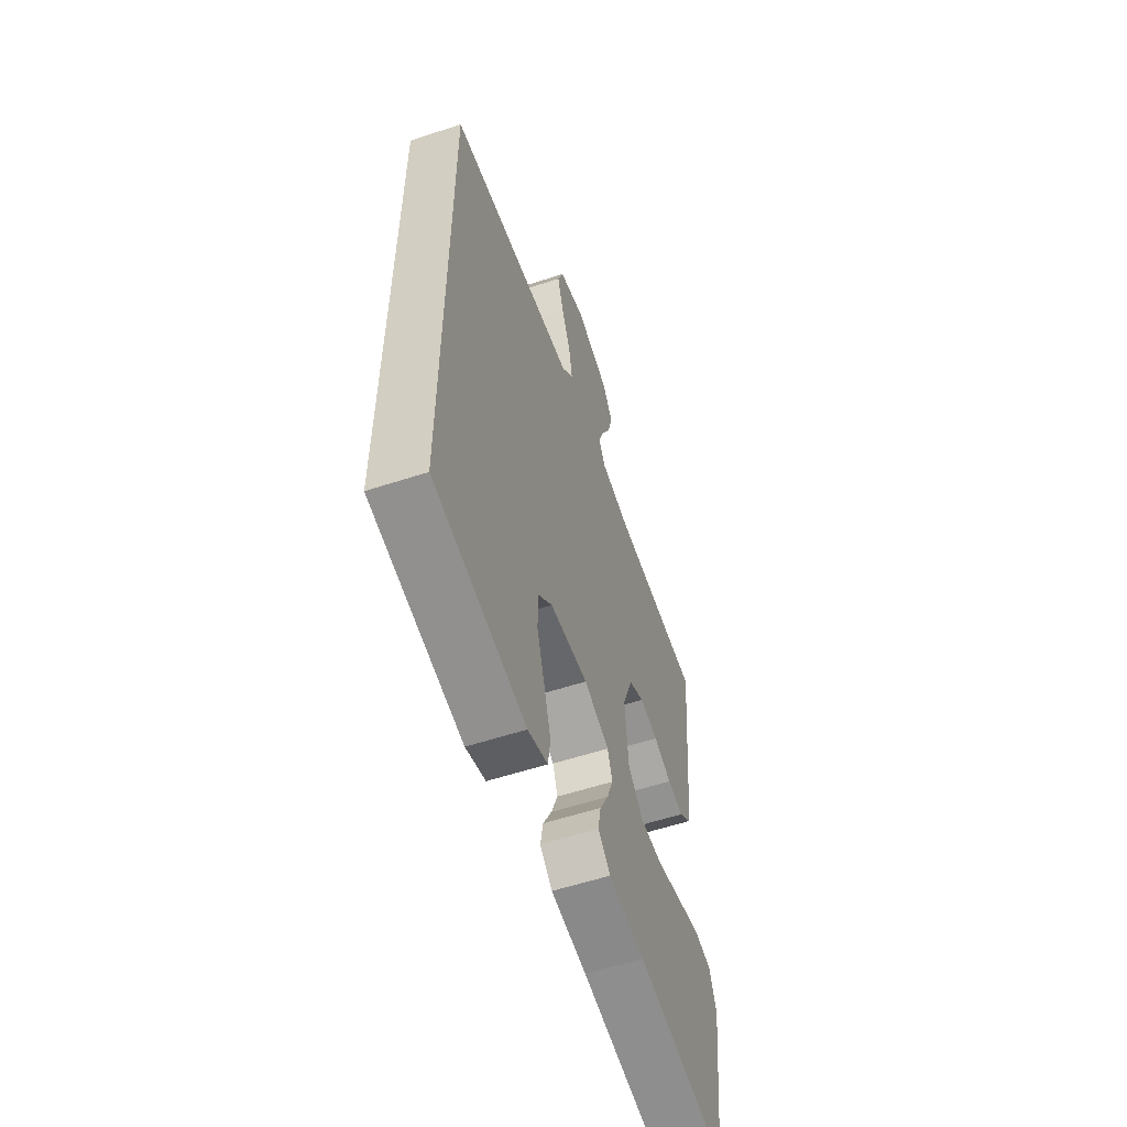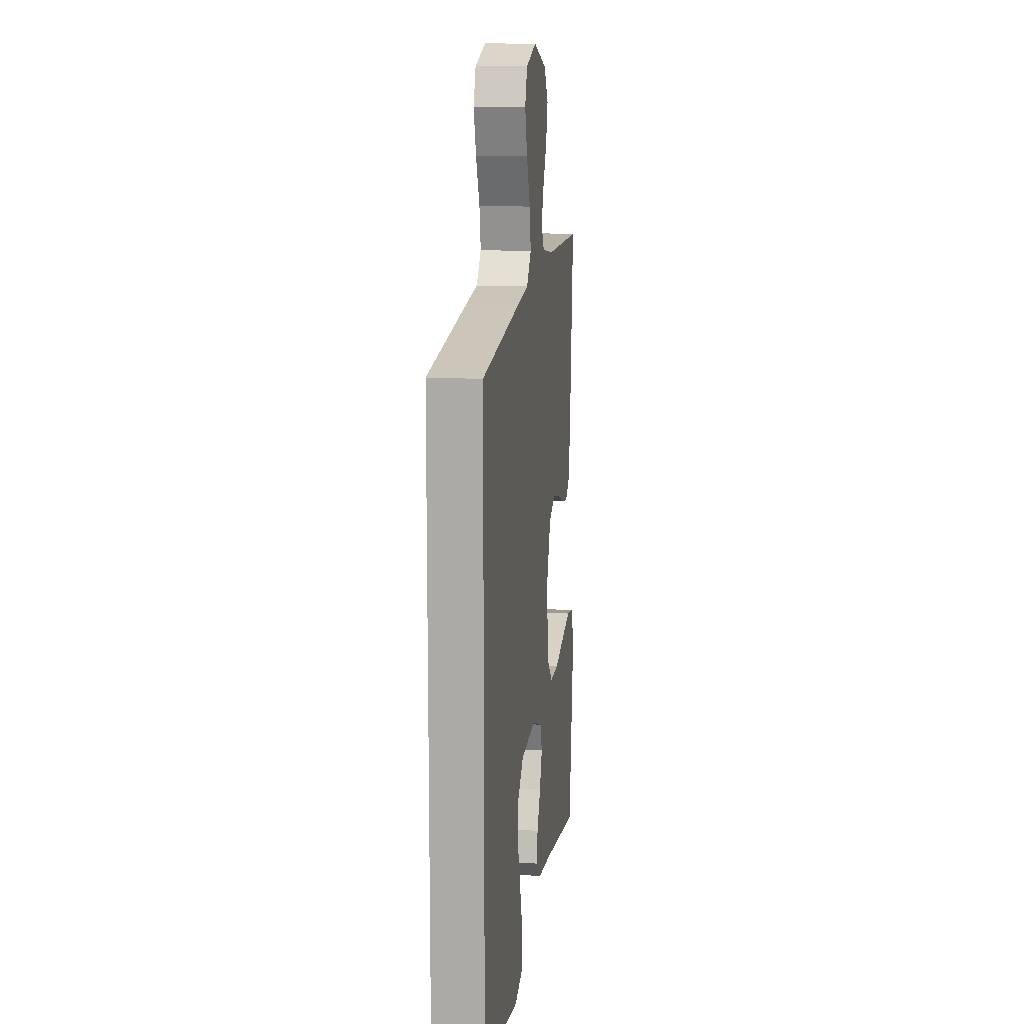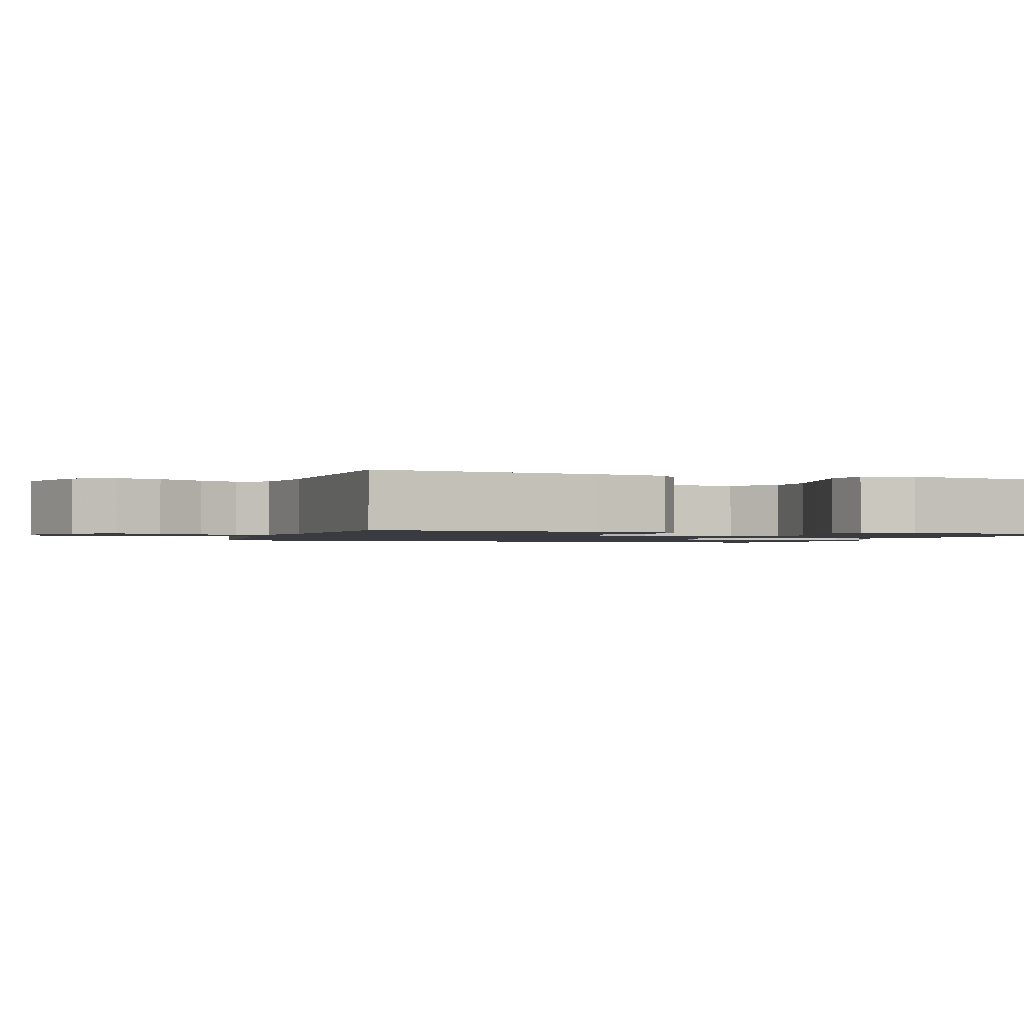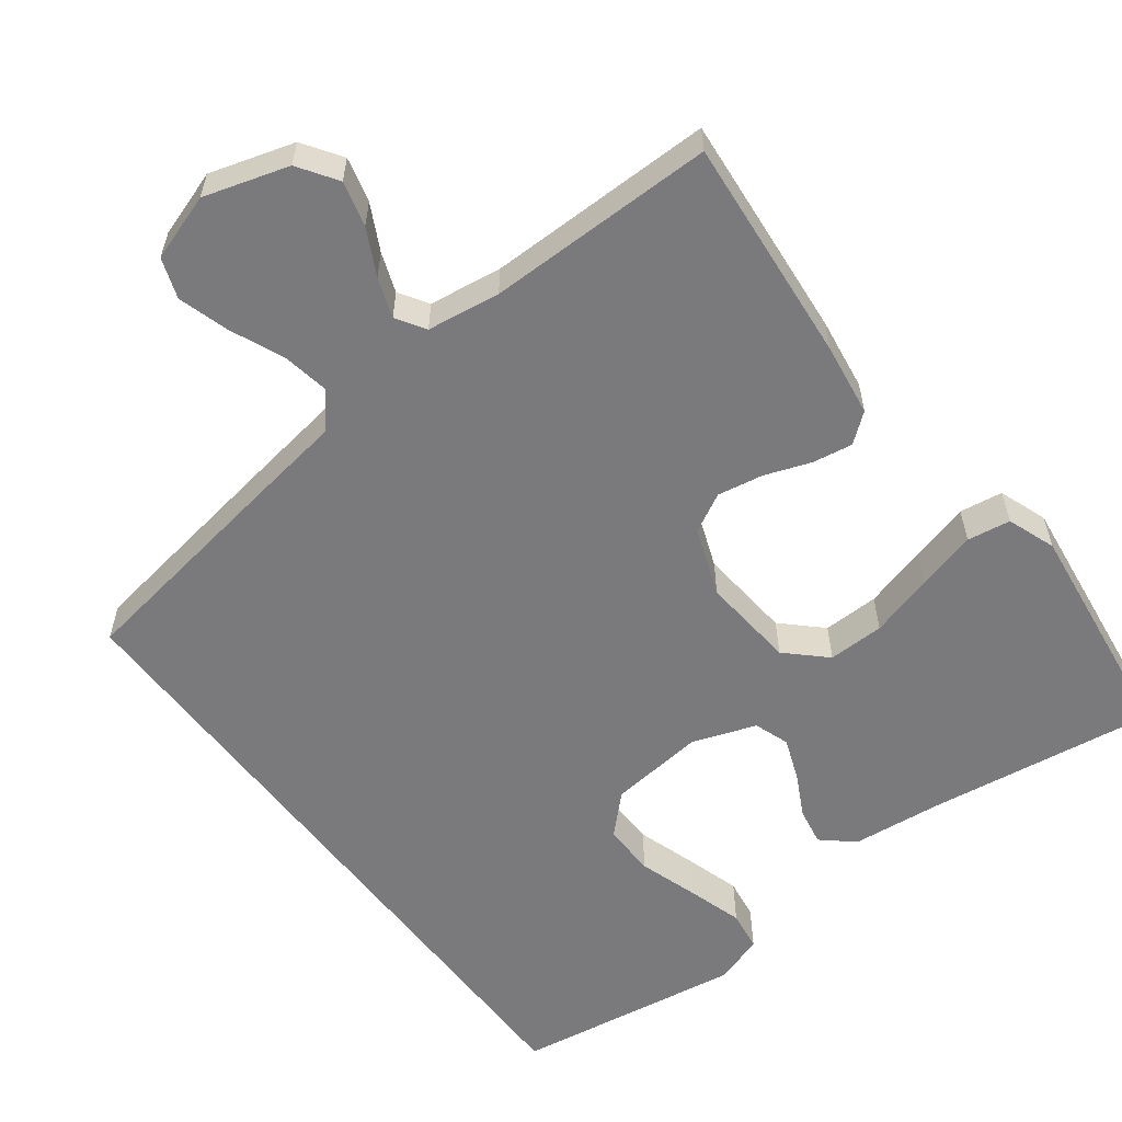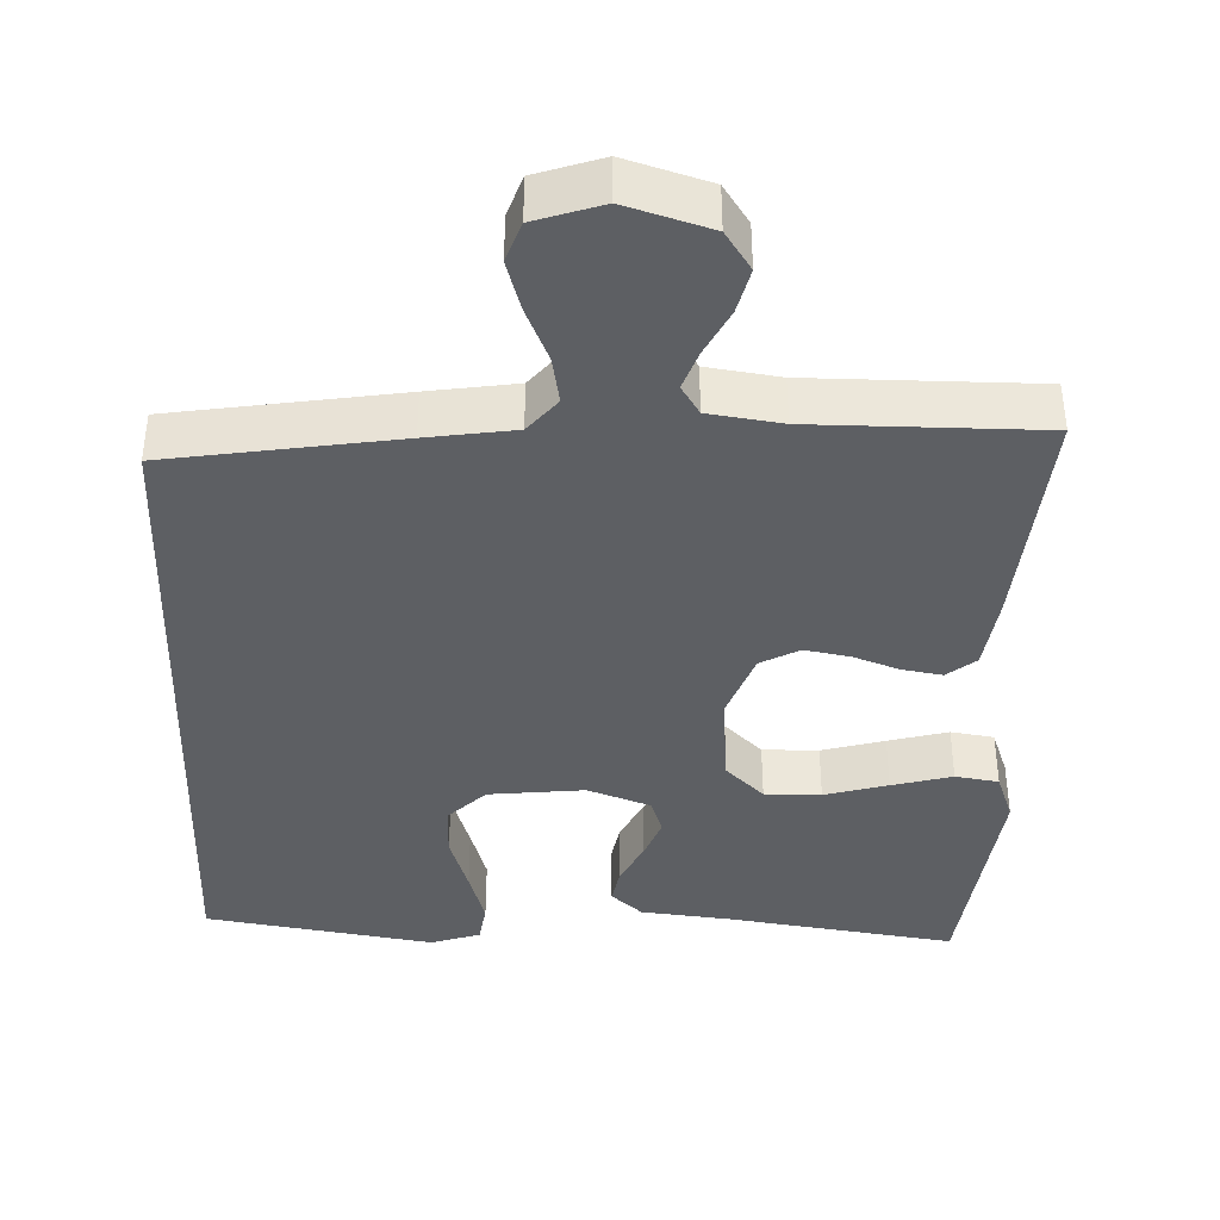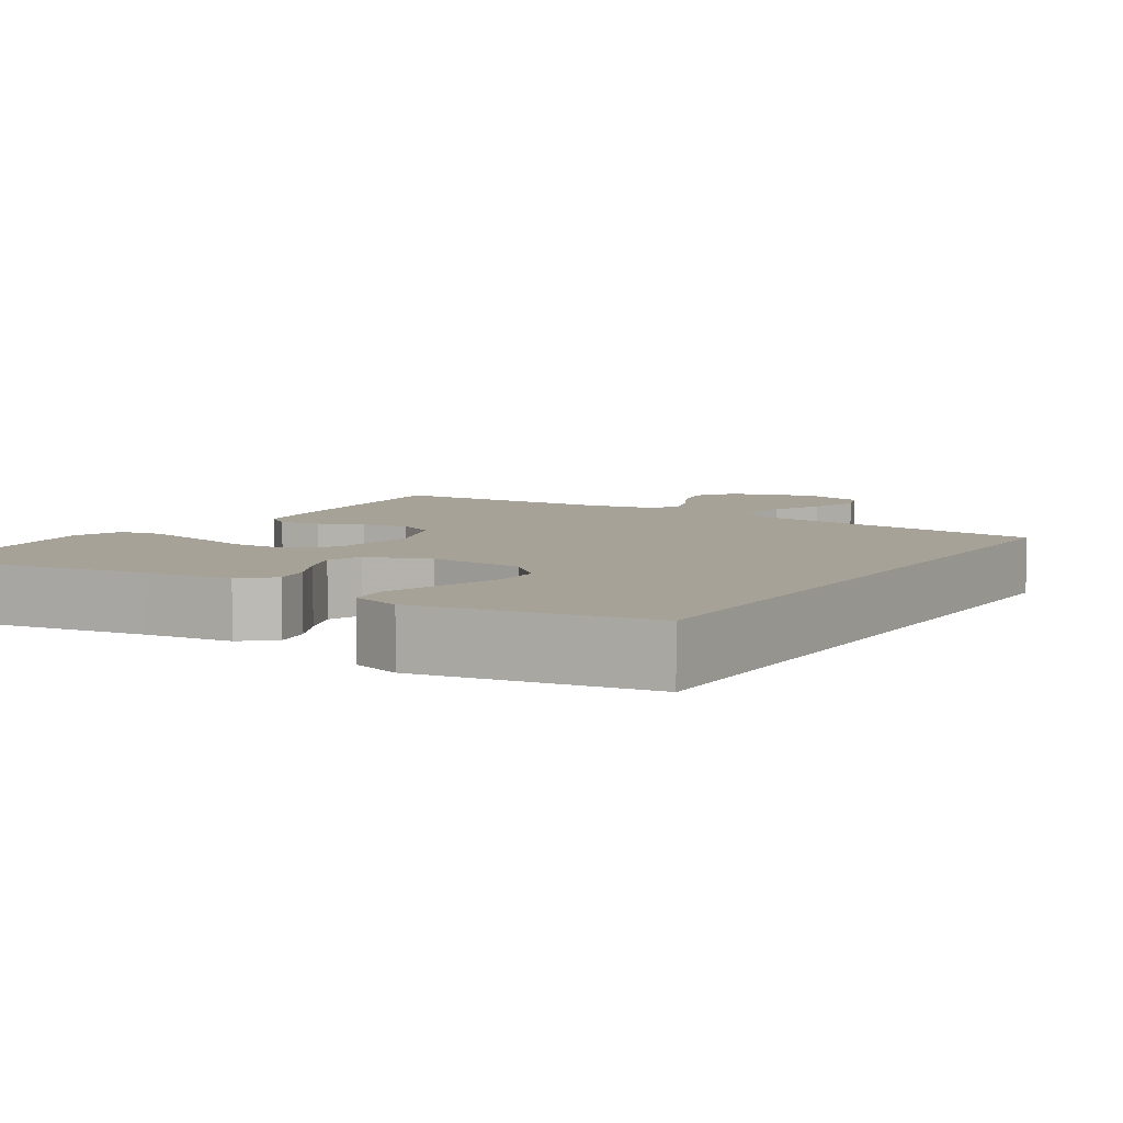
<metadata>
{"format":"obj","ext":"obj","renderer":"f3d","projection":"perspective","resolution":1024,"background":"white","views":[{"elev":-57.5,"azim":-71.2,"up":"+Z"},{"elev":12.4,"azim":-82.3,"up":"+Z"},{"elev":-1.4,"azim":69.3,"up":"+Y"},{"elev":-58.2,"azim":37.3,"up":"+Y"},{"elev":-39.9,"azim":-1.9,"up":"+Y"},{"elev":6.6,"azim":-147.9,"up":"+Y"}]}
</metadata>
<code>
v -0.5 0.07 -0.478
v -0.5 0.07 0.419
v -0.2 0.07 0.465
v -0.084 0.07 0.482
v -0.046 0.07 0.527
v -0.057 0.07 0.589
v -0.087 0.07 0.659
v -0.107 0.07 0.726
v -0.088 0.07 0.779
v 0 0.07 0.808
v 0.111 0.07 0.774
v 0.145 0.07 0.723
v 0.13 0.07 0.664
v 0.099 0.07 0.604
v 0.08 0.07 0.552
v 0.104 0.07 0.514
v 0.2 0.07 0.5
v 0.5 0.07 0.5
v 0.472 0.07 0.2
v 0.458 0.07 0.105
v 0.42 0.07 0.075
v 0.367 0.07 0.084
v 0.307 0.07 0.106
v 0.247 0.07 0.117
v 0.196 0.07 0.09
v 0.162 0.07 0
v 0.173 0.07 -0.124
v 0.223 0.07 -0.172
v 0.297 0.07 -0.171
v 0.38 0.07 -0.148
v 0.459 0.07 -0.127
v 0.516 0.07 -0.136
v 0.539 0.07 -0.2
v 0.5 0.07 -0.5
v 0.2 0.07 -0.456
v 0.081 0.07 -0.443
v 0.04 0.07 -0.407
v 0.049 0.07 -0.358
v 0.078 0.07 -0.302
v 0.099 0.07 -0.247
v 0.083 0.07 -0.201
v 0 0.07 -0.171
v -0.126 0.07 -0.184
v -0.175 0.07 -0.232
v -0.174 0.07 -0.301
v -0.149 0.07 -0.379
v -0.127 0.07 -0.452
v -0.135 0.07 -0.505
v -0.2 0.07 -0.526
v -0.5 0 -0.478
v -0.5 0 0.419
v -0.2 0 0.465
v -0.084 0 0.482
v -0.046 0 0.527
v -0.057 0 0.589
v -0.087 0 0.659
v -0.107 0 0.726
v -0.088 0 0.779
v 0 0 0.808
v 0.111 0 0.774
v 0.145 0 0.723
v 0.13 0 0.664
v 0.099 0 0.604
v 0.08 0 0.552
v 0.104 0 0.514
v 0.2 0 0.5
v 0.5 0 0.5
v 0.472 0 0.2
v 0.458 0 0.105
v 0.42 0 0.075
v 0.367 0 0.084
v 0.307 0 0.106
v 0.247 0 0.117
v 0.196 0 0.09
v 0.162 0 0
v 0.173 0 -0.124
v 0.223 0 -0.172
v 0.297 0 -0.171
v 0.38 0 -0.148
v 0.459 0 -0.127
v 0.516 0 -0.136
v 0.539 0 -0.2
v 0.5 0 -0.5
v 0.2 0 -0.456
v 0.081 0 -0.443
v 0.04 0 -0.407
v 0.049 0 -0.358
v 0.078 0 -0.302
v 0.099 0 -0.247
v 0.083 0 -0.201
v 0 0 -0.171
v -0.126 0 -0.184
v -0.175 0 -0.232
v -0.174 0 -0.301
v -0.149 0 -0.379
v -0.127 0 -0.452
v -0.135 0 -0.505
v -0.2 0 -0.526
f 49 1 2
f 48 49 2
f 47 48 2
f 46 47 2
f 45 46 2
f 44 45 2 3
f 43 44 3 4
f 42 43 4 5
f 41 42 5
f 40 41 5
f 37 38 39
f 36 37 39
f 35 36 39
f 35 39 40
f 34 35 40
f 33 34 40
f 32 33 40
f 31 32 40
f 30 31 40
f 29 30 40
f 28 29 40
f 27 28 40
f 40 5 6
f 27 40 6
f 26 27 6
f 21 22 23
f 20 21 23
f 19 20 23
f 18 19 23
f 17 18 23
f 16 17 23 24
f 15 16 24 25
f 12 13 14
f 11 12 14
f 10 11 14
f 9 10 14
f 8 9 14
f 7 8 14
f 6 7 14
f 6 14 15
f 6 15 25 26
f 51 50 98
f 51 98 97
f 51 97 96
f 51 96 95
f 51 95 94
f 52 51 94 93
f 53 52 93 92
f 54 53 92 91
f 54 91 90
f 54 90 89
f 88 87 86
f 88 86 85
f 88 85 84
f 89 88 84
f 89 84 83
f 89 83 82
f 89 82 81
f 89 81 80
f 89 80 79
f 89 79 78
f 89 78 77
f 89 77 76
f 55 54 89
f 55 89 76
f 55 76 75
f 72 71 70
f 72 70 69
f 72 69 68
f 72 68 67
f 72 67 66
f 73 72 66 65
f 74 73 65 64
f 63 62 61
f 63 61 60
f 63 60 59
f 63 59 58
f 63 58 57
f 63 57 56
f 63 56 55
f 64 63 55
f 75 74 64 55
f 1 50 51 2
f 2 51 52 3
f 3 52 53 4
f 4 53 54 5
f 5 54 55 6
f 6 55 56 7
f 7 56 57 8
f 8 57 58 9
f 9 58 59 10
f 10 59 60 11
f 11 60 61 12
f 12 61 62 13
f 13 62 63 14
f 14 63 64 15
f 15 64 65 16
f 16 65 66 17
f 17 66 67 18
f 18 67 68 19
f 19 68 69 20
f 20 69 70 21
f 21 70 71 22
f 22 71 72 23
f 23 72 73 24
f 24 73 74 25
f 25 74 75 26
f 26 75 76 27
f 27 76 77 28
f 28 77 78 29
f 29 78 79 30
f 30 79 80 31
f 31 80 81 32
f 32 81 82 33
f 33 82 83 34
f 34 83 84 35
f 35 84 85 36
f 36 85 86 37
f 37 86 87 38
f 38 87 88 39
f 39 88 89 40
f 40 89 90 41
f 41 90 91 42
f 42 91 92 43
f 43 92 93 44
f 44 93 94 45
f 45 94 95 46
f 46 95 96 47
f 47 96 97 48
f 48 97 98 49
f 49 98 50 1

</code>
